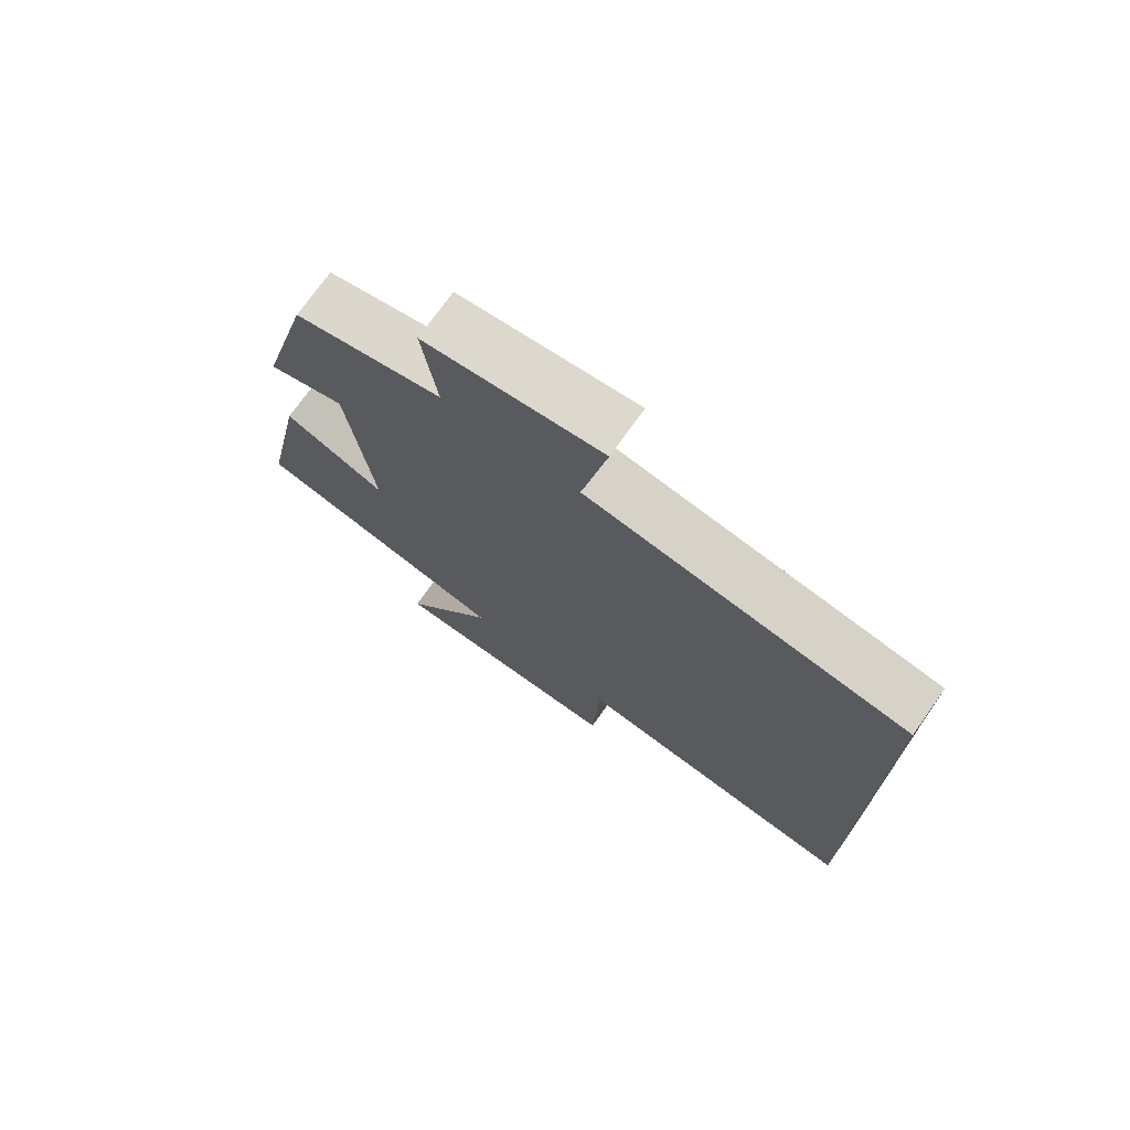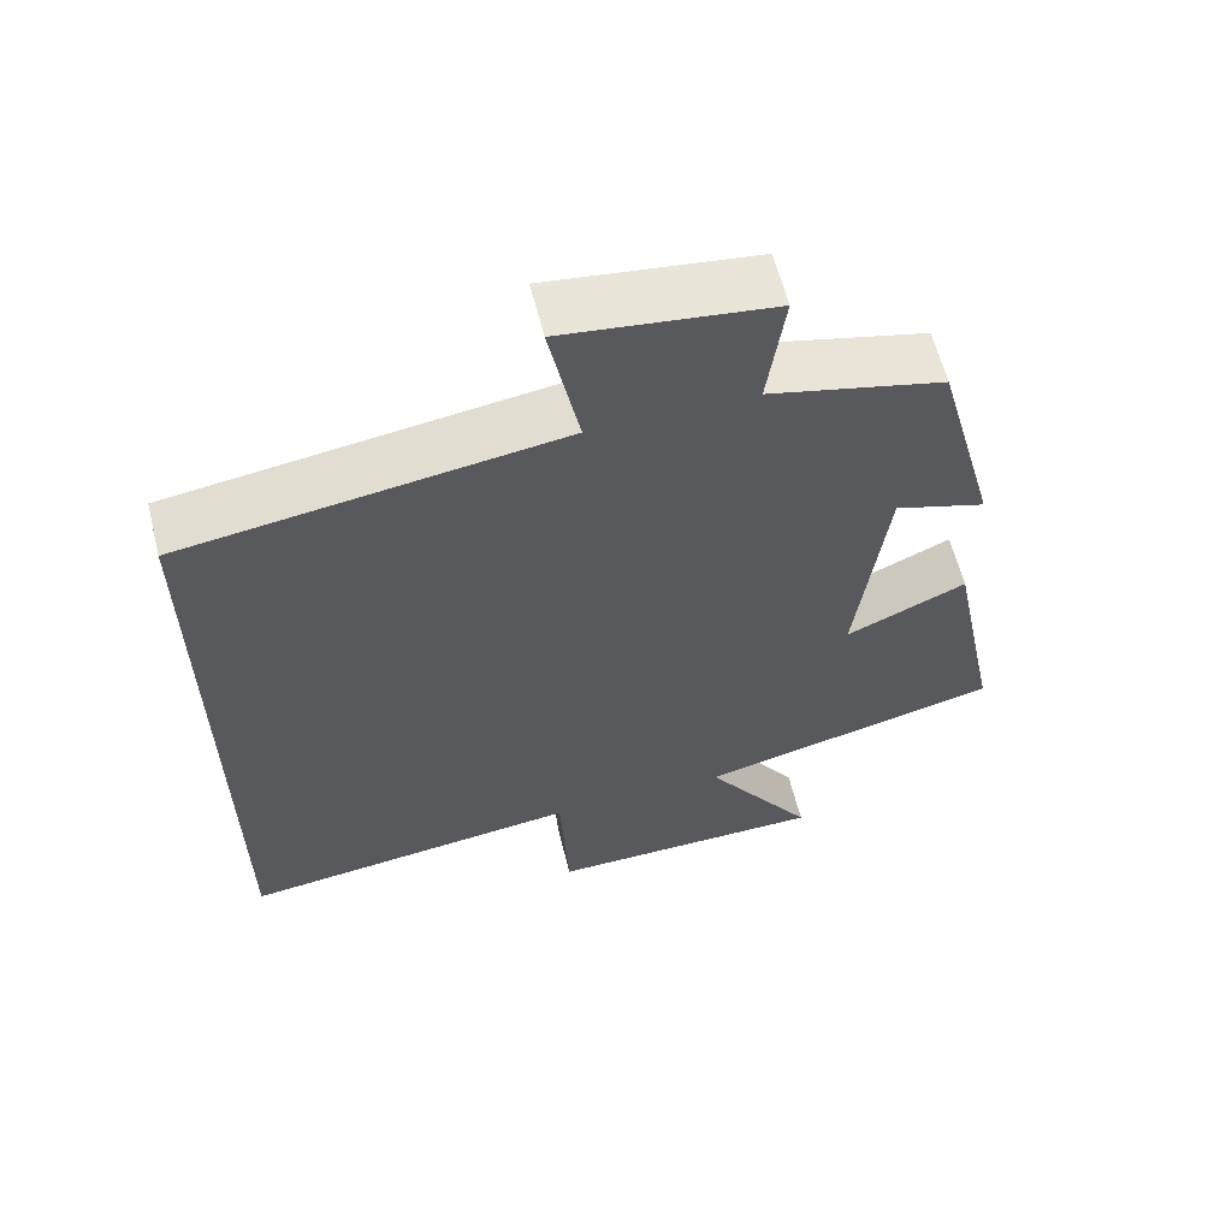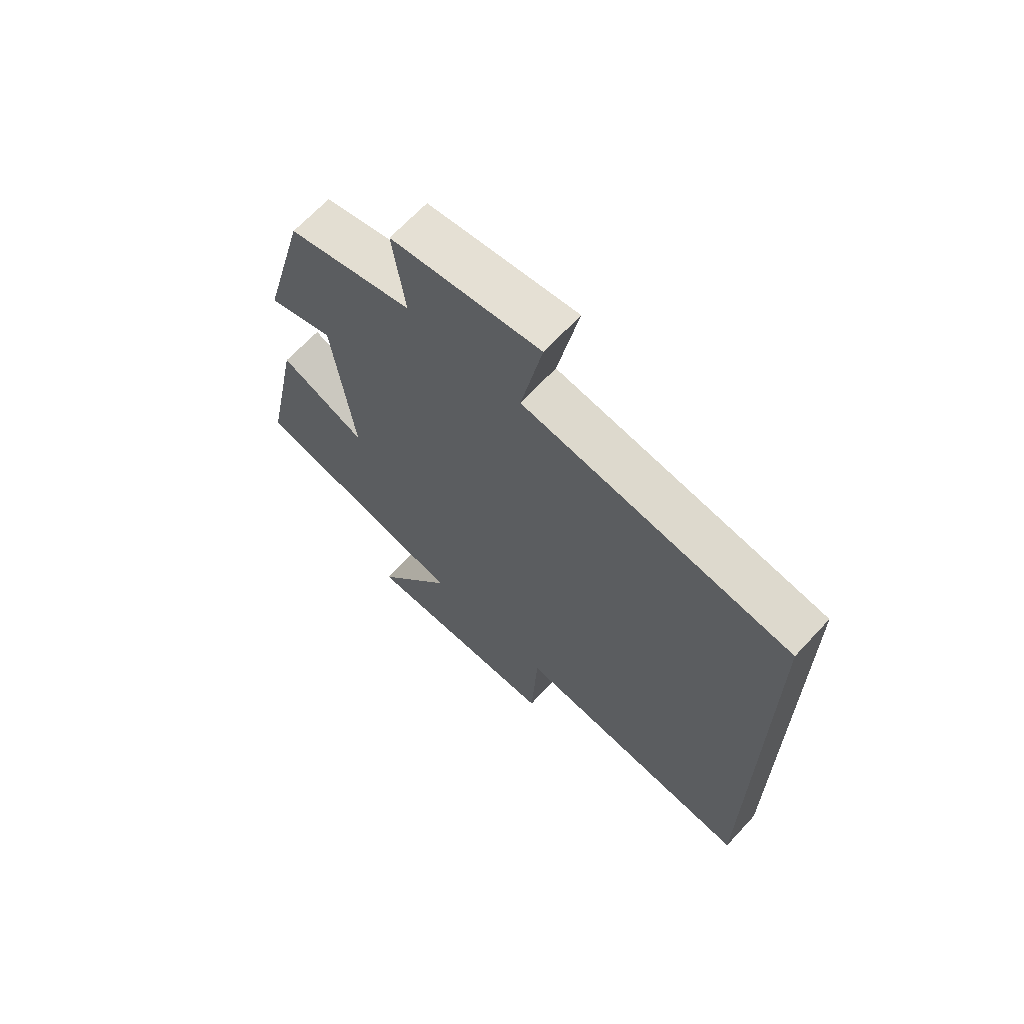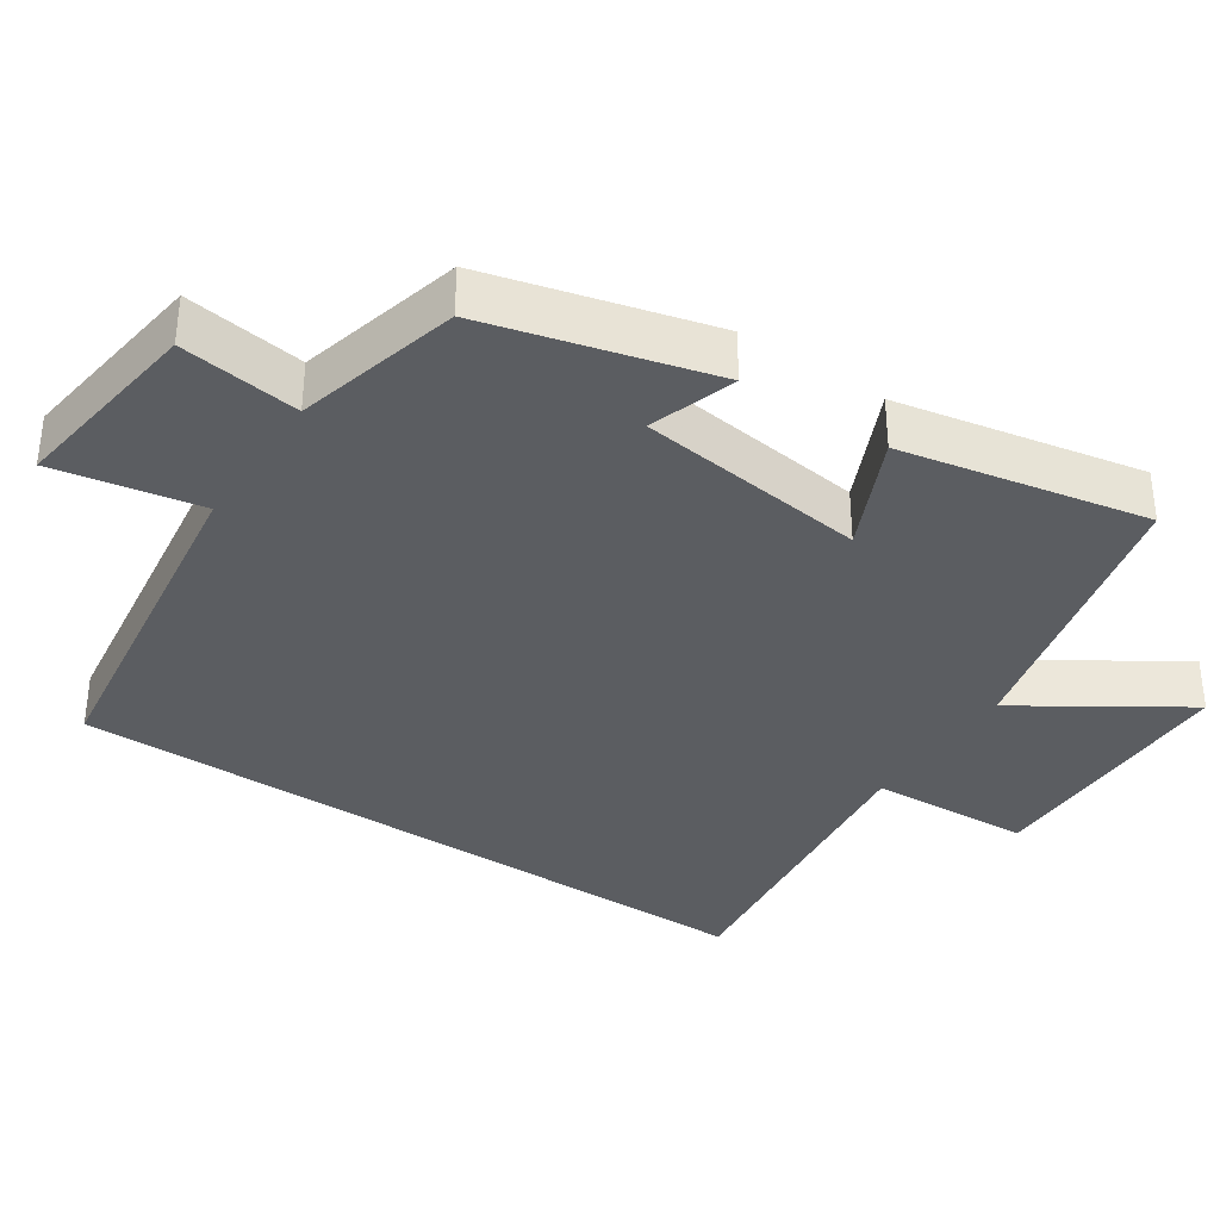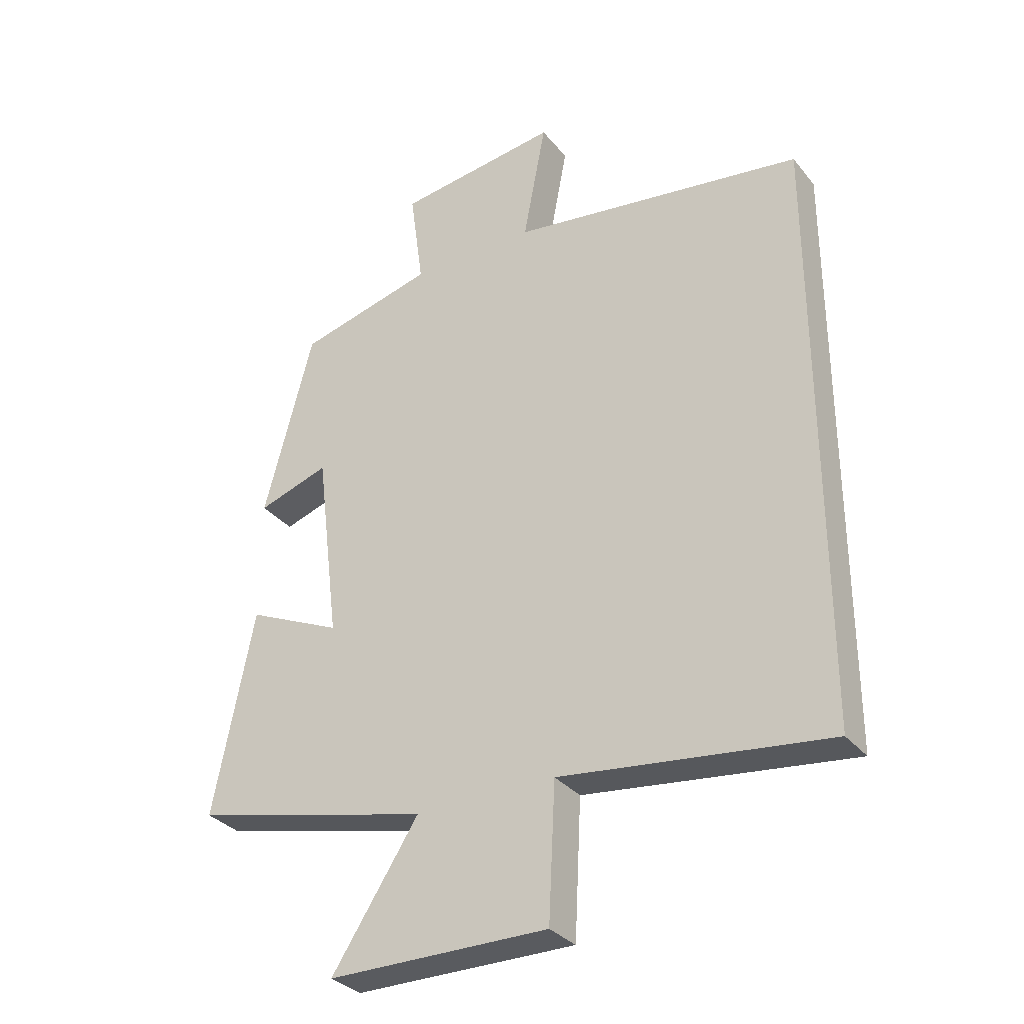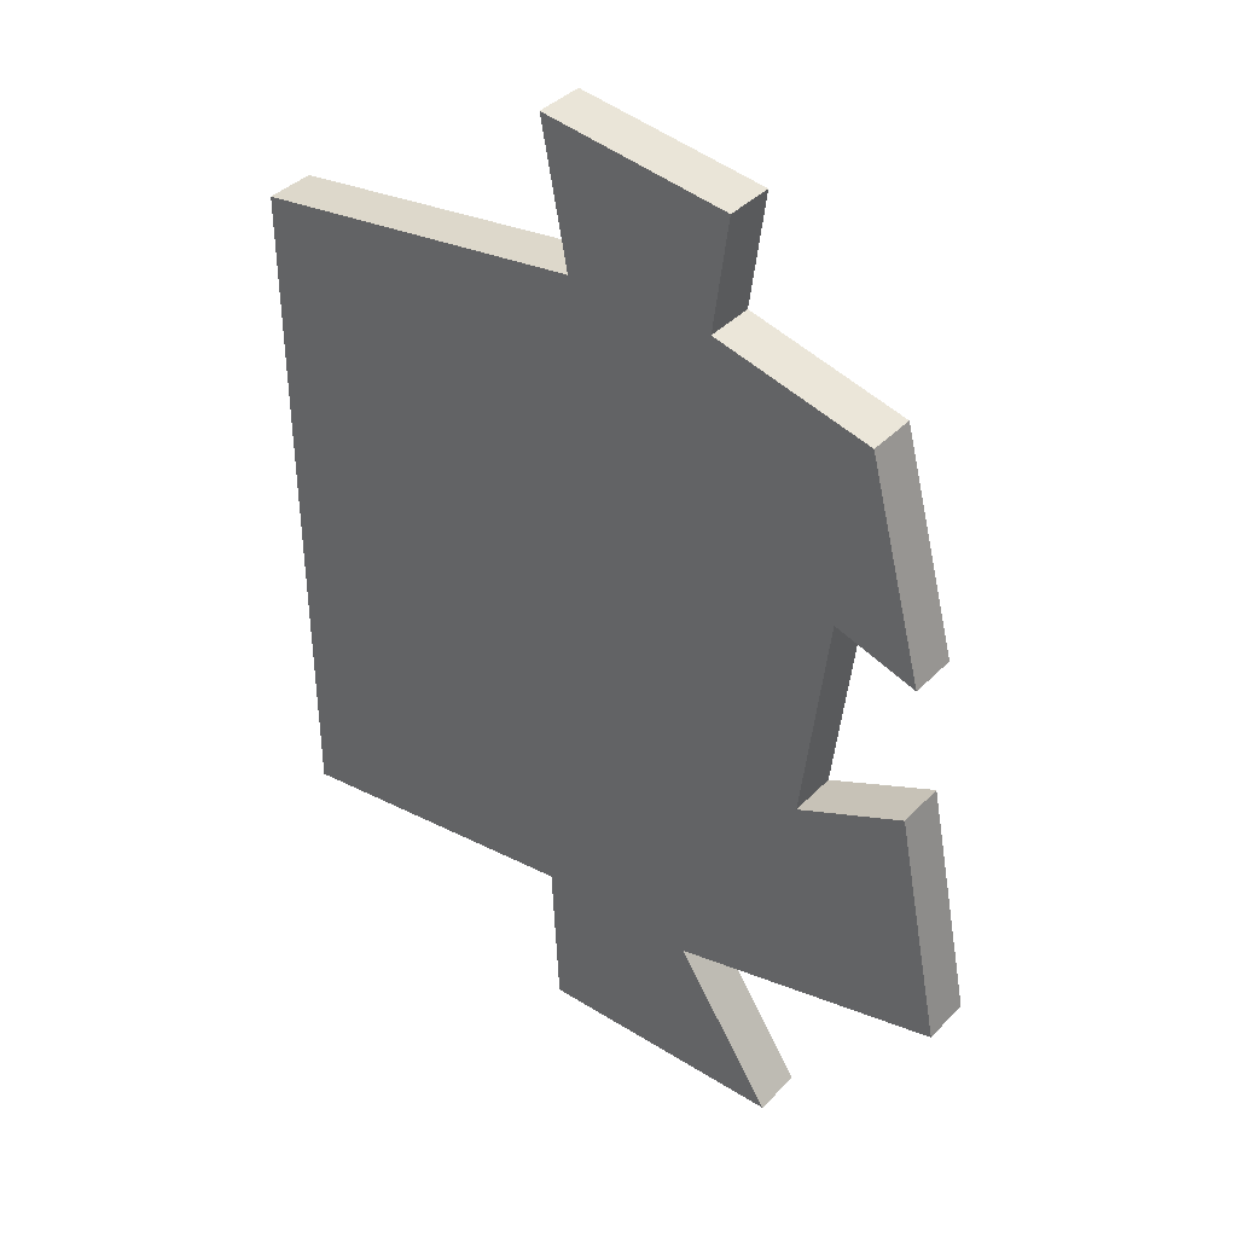
<metadata>
{"format":"obj","ext":"obj","renderer":"f3d","projection":"perspective","resolution":1024,"background":"white","views":[{"elev":74.0,"azim":-144.6,"up":"+Z"},{"elev":61.5,"azim":-14.1,"up":"+Z"},{"elev":67.2,"azim":-137.1,"up":"+Z"},{"elev":-35.8,"azim":56.2,"up":"+Y"},{"elev":-32.2,"azim":-147.7,"up":"+Z"},{"elev":38.8,"azim":38.3,"up":"+Z"}]}
</metadata>
<code>
v -0.5 0.07 0.431
v -0.014 0.07 0.5
v -0.052 0.07 0.7
v 0.216 0.07 0.664
v 0.194 0.07 0.5
v 0.419 0.07 0.442
v 0.5 0.07 0.135
v 0.382 0.07 0.174
v 0.344 0.07 -0.14
v 0.5 0.07 -0.069
v 0.567 0.07 -0.406
v 0.173 0.07 -0.5
v 0.316 0.07 -0.72
v -0.048 0.07 -0.722
v -0.059 0.07 -0.5
v -0.5 0.07 -0.553
v -0.5 0 0.431
v -0.014 0 0.5
v -0.052 0 0.7
v 0.216 0 0.664
v 0.194 0 0.5
v 0.419 0 0.442
v 0.5 0 0.135
v 0.382 0 0.174
v 0.344 0 -0.14
v 0.5 0 -0.069
v 0.567 0 -0.406
v 0.173 0 -0.5
v 0.316 0 -0.72
v -0.048 0 -0.722
v -0.059 0 -0.5
v -0.5 0 -0.553
f 15 16 1 2
f 12 13 14 15
f 12 15 2
f 9 10 11 12
f 8 9 12 2
f 5 6 7 8
f 5 8 2 3
f 3 4 5
f 18 17 32 31
f 31 30 29 28
f 18 31 28
f 28 27 26 25
f 18 28 25 24
f 24 23 22 21
f 19 18 24 21
f 21 20 19
f 1 17 18 2
f 2 18 19 3
f 3 19 20 4
f 4 20 21 5
f 5 21 22 6
f 6 22 23 7
f 7 23 24 8
f 8 24 25 9
f 9 25 26 10
f 10 26 27 11
f 11 27 28 12
f 12 28 29 13
f 13 29 30 14
f 14 30 31 15
f 15 31 32 16
f 16 32 17 1

</code>
